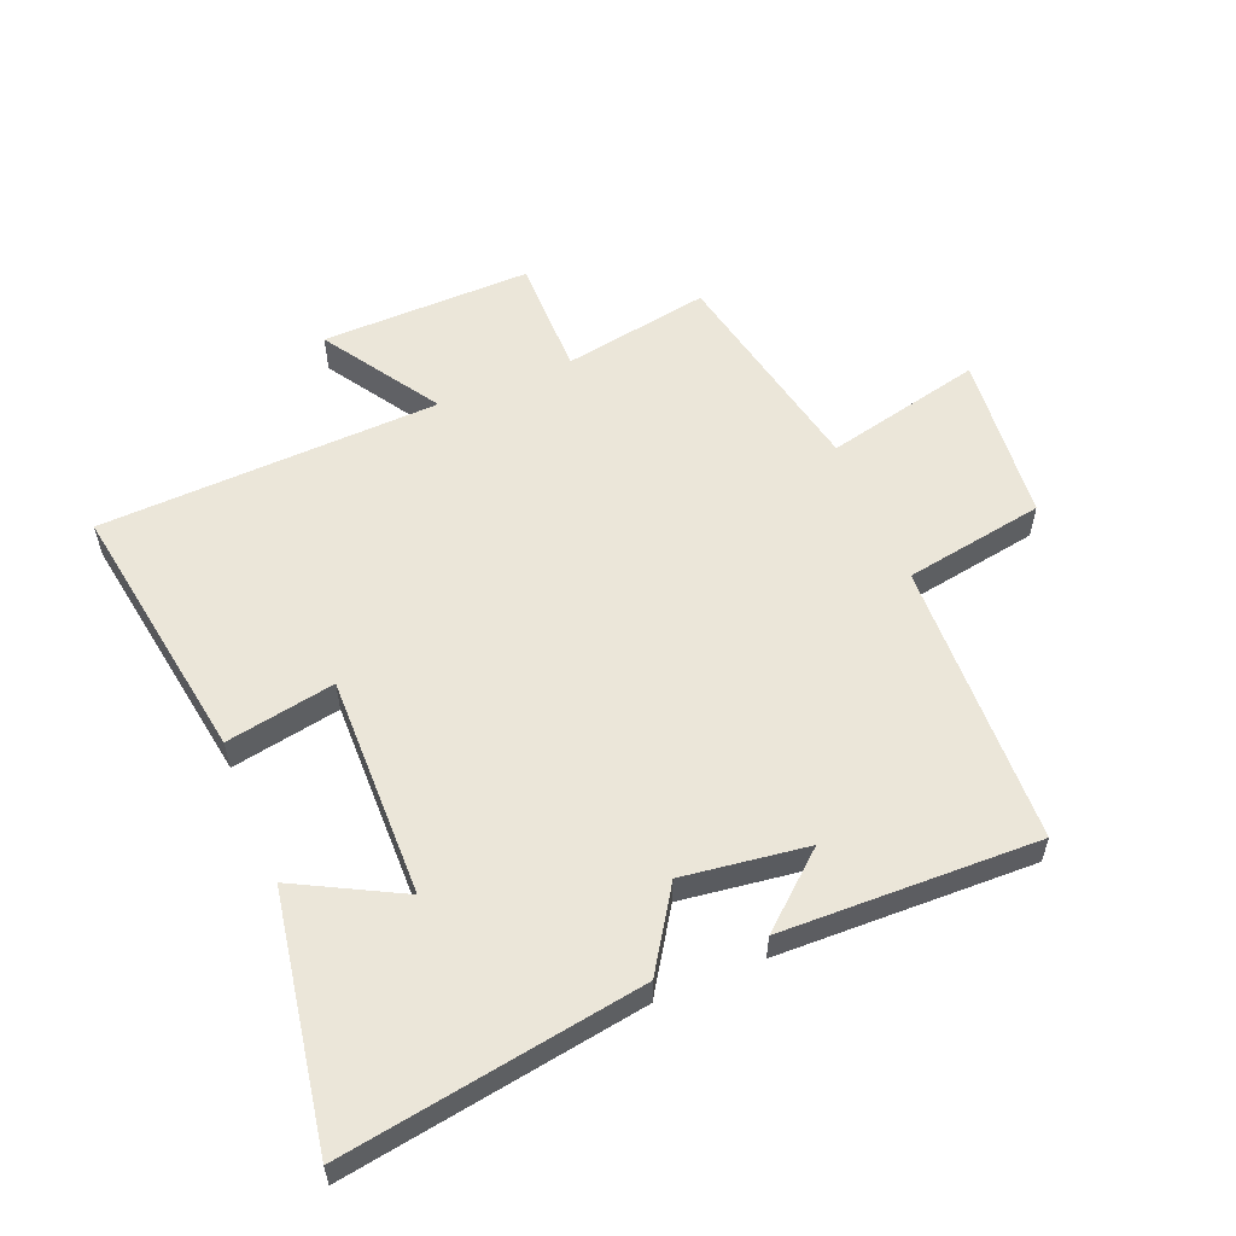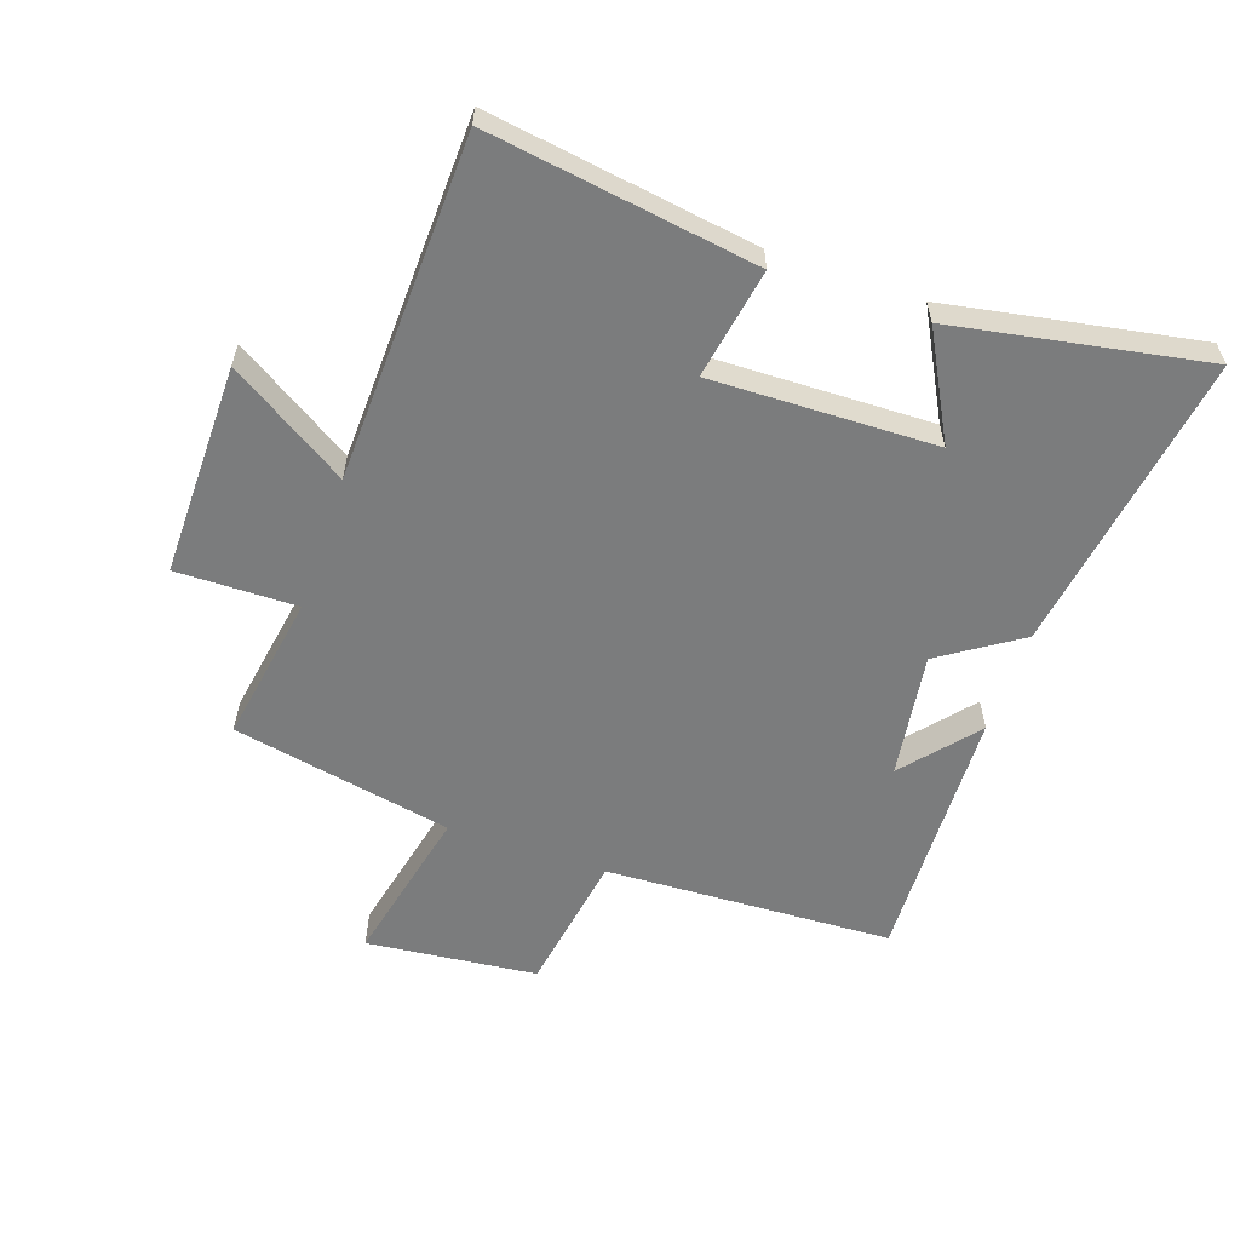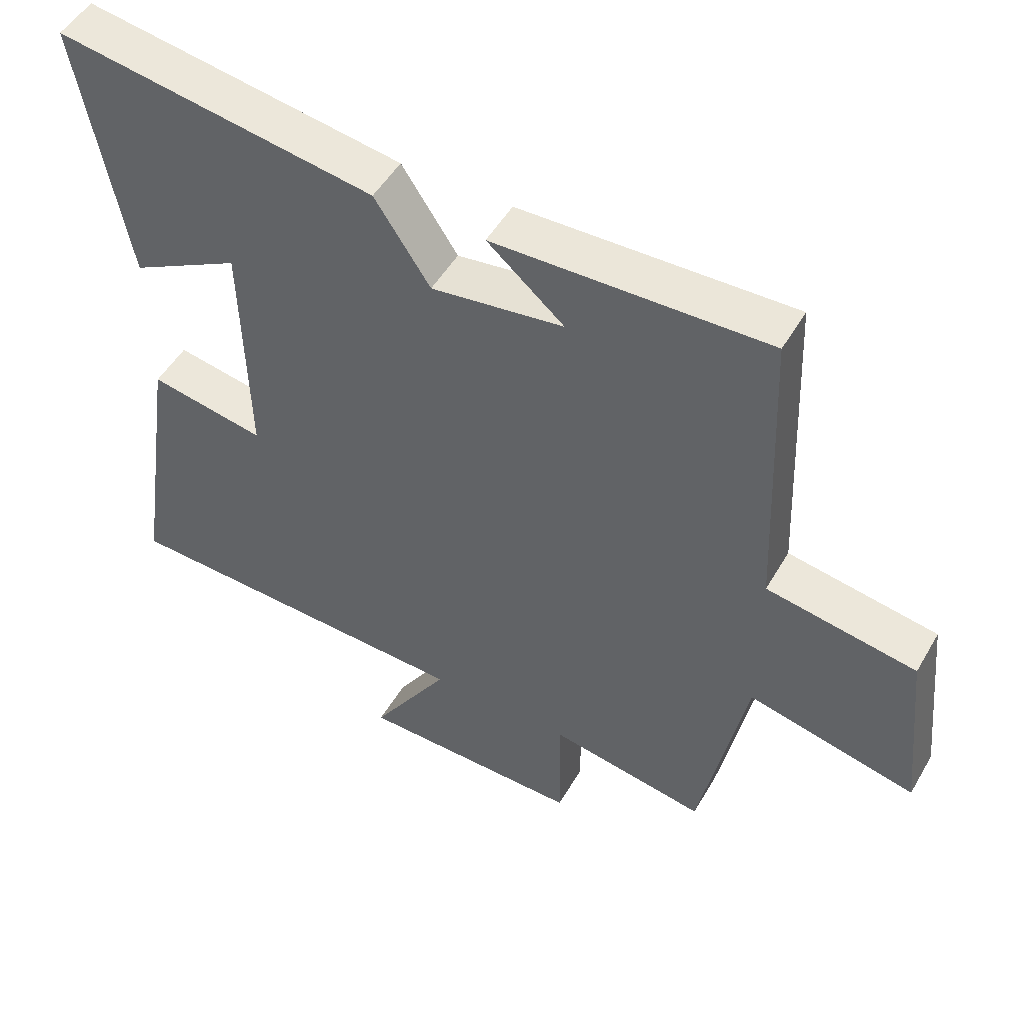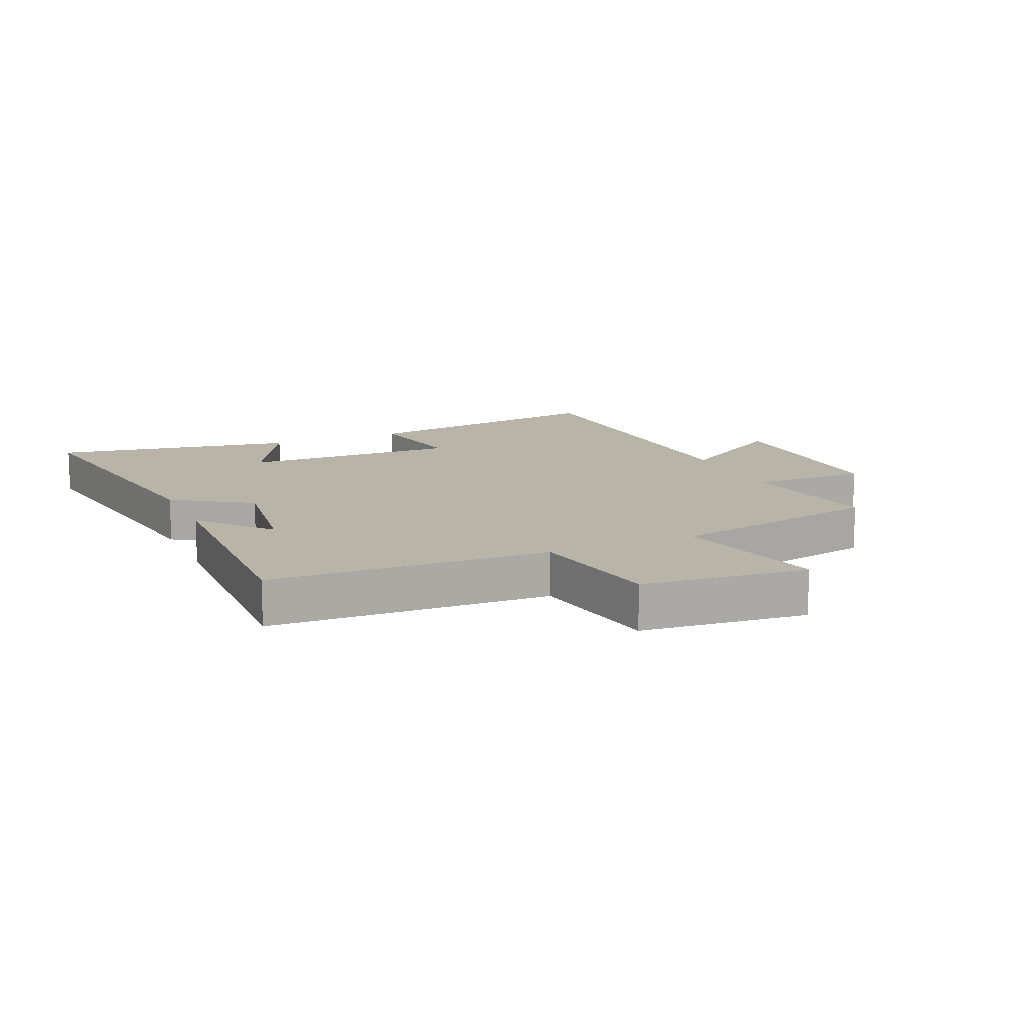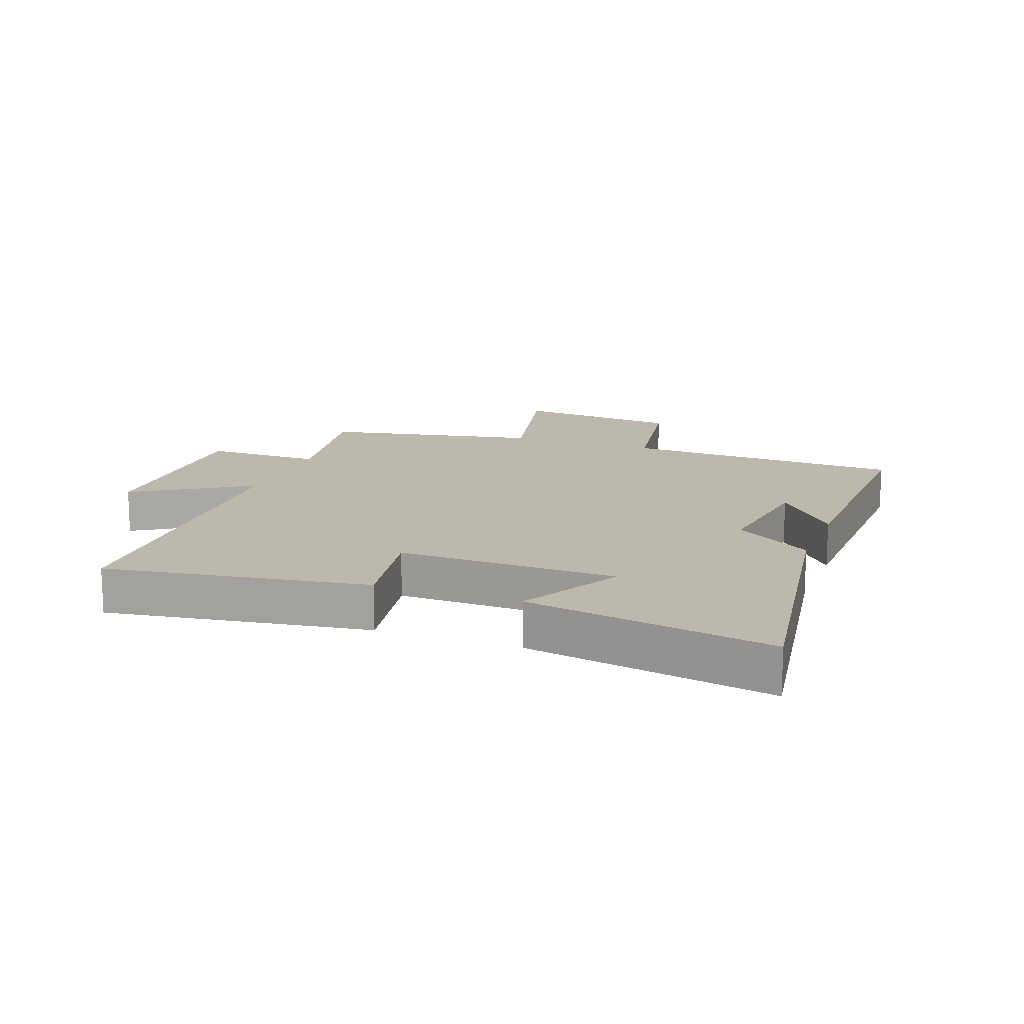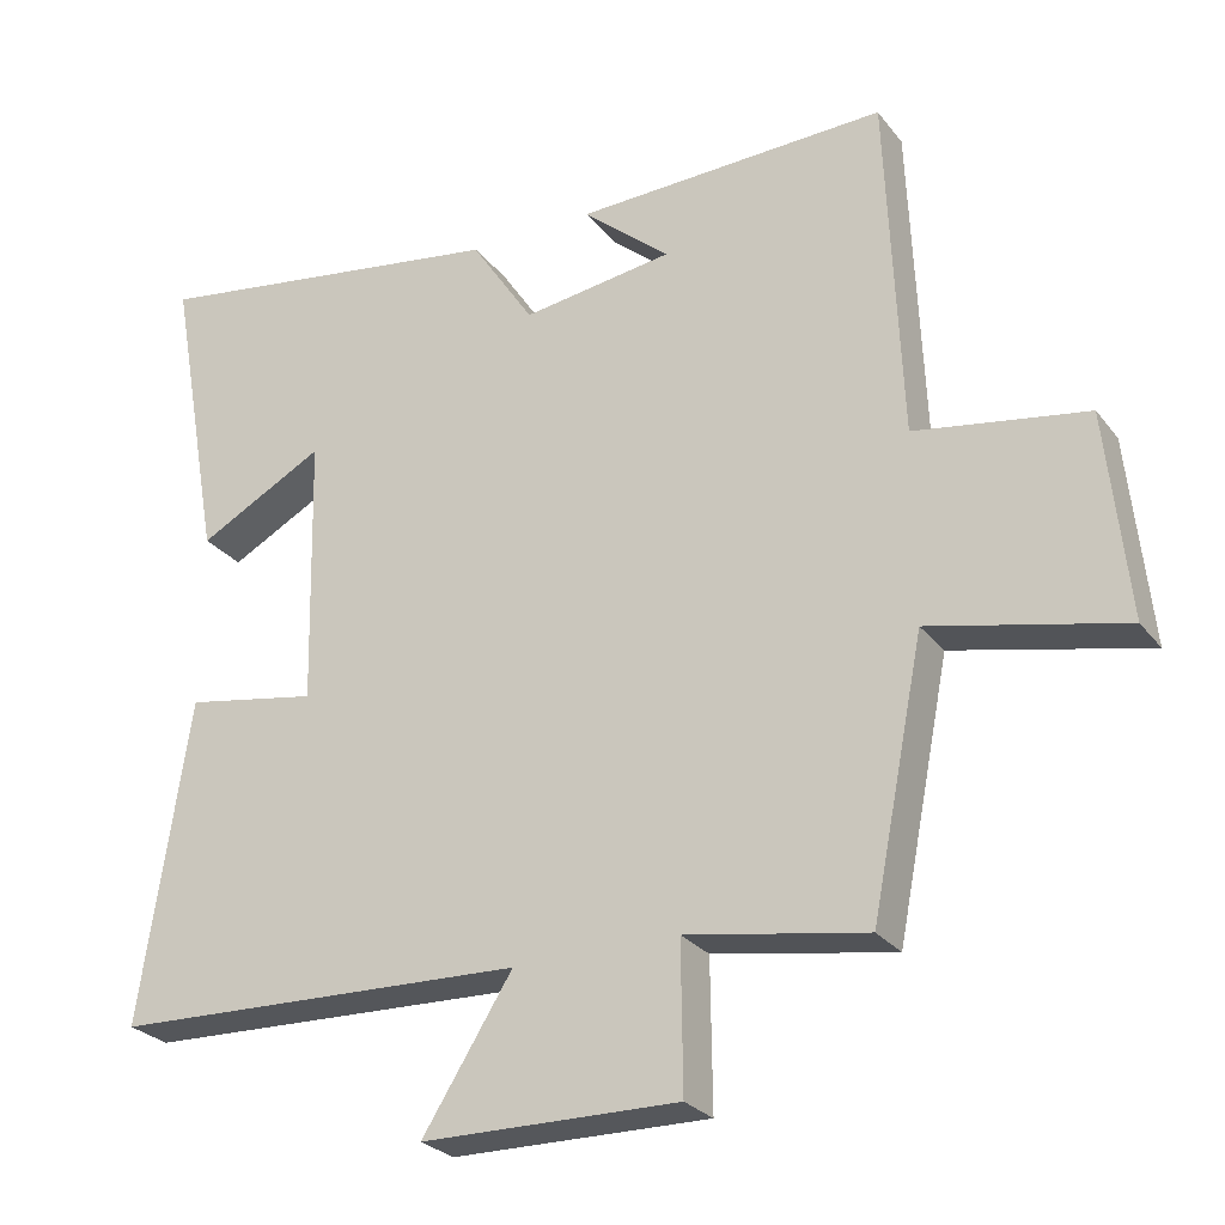
<metadata>
{"format":"obj","ext":"obj","renderer":"f3d","projection":"perspective","resolution":1024,"background":"white","views":[{"elev":56.7,"azim":-22.7,"up":"+Y"},{"elev":-58.6,"azim":-108.9,"up":"+Y"},{"elev":50.2,"azim":29.3,"up":"+Z"},{"elev":13.1,"azim":66.1,"up":"+Y"},{"elev":14.8,"azim":-69.7,"up":"+Y"},{"elev":-26.7,"azim":29.2,"up":"+Z"}]}
</metadata>
<code>
v -0.571 0.07 0.573
v -0.094 0.07 0.5
v -0.011 0.07 0.374
v 0.187 0.07 0.402
v 0.072 0.07 0.5
v 0.481 0.07 0.513
v 0.5 0.07 0.058
v 0.724 0.07 0.021
v 0.752 0.07 -0.249
v 0.5 0.07 -0.192
v 0.431 0.07 -0.54
v 0.196 0.07 -0.5
v 0.198 0.07 -0.691
v -0.138 0.07 -0.687
v -0.02 0.07 -0.5
v -0.564 0.07 -0.481
v -0.5 0.07 -0.058
v -0.326 0.07 -0.089
v -0.334 0.07 0.265
v -0.5 0.07 0.176
v -0.571 0 0.573
v -0.094 0 0.5
v -0.011 0 0.374
v 0.187 0 0.402
v 0.072 0 0.5
v 0.481 0 0.513
v 0.5 0 0.058
v 0.724 0 0.021
v 0.752 0 -0.249
v 0.5 0 -0.192
v 0.431 0 -0.54
v 0.196 0 -0.5
v 0.198 0 -0.691
v -0.138 0 -0.687
v -0.02 0 -0.5
v -0.564 0 -0.481
v -0.5 0 -0.058
v -0.326 0 -0.089
v -0.334 0 0.265
v -0.5 0 0.176
f 19 20 1 2
f 18 19 2 3
f 15 16 17 18
f 15 18 3 4
f 12 13 14 15
f 12 15 4
f 10 11 12 4
f 7 8 9 10
f 7 10 4
f 6 7 4
f 4 5 6
f 22 21 40 39
f 23 22 39 38
f 38 37 36 35
f 24 23 38 35
f 35 34 33 32
f 24 35 32
f 24 32 31 30
f 30 29 28 27
f 24 30 27
f 24 27 26
f 26 25 24
f 1 21 22 2
f 2 22 23 3
f 3 23 24 4
f 4 24 25 5
f 5 25 26 6
f 6 26 27 7
f 7 27 28 8
f 8 28 29 9
f 9 29 30 10
f 10 30 31 11
f 11 31 32 12
f 12 32 33 13
f 13 33 34 14
f 14 34 35 15
f 15 35 36 16
f 16 36 37 17
f 17 37 38 18
f 18 38 39 19
f 19 39 40 20
f 20 40 21 1

</code>
